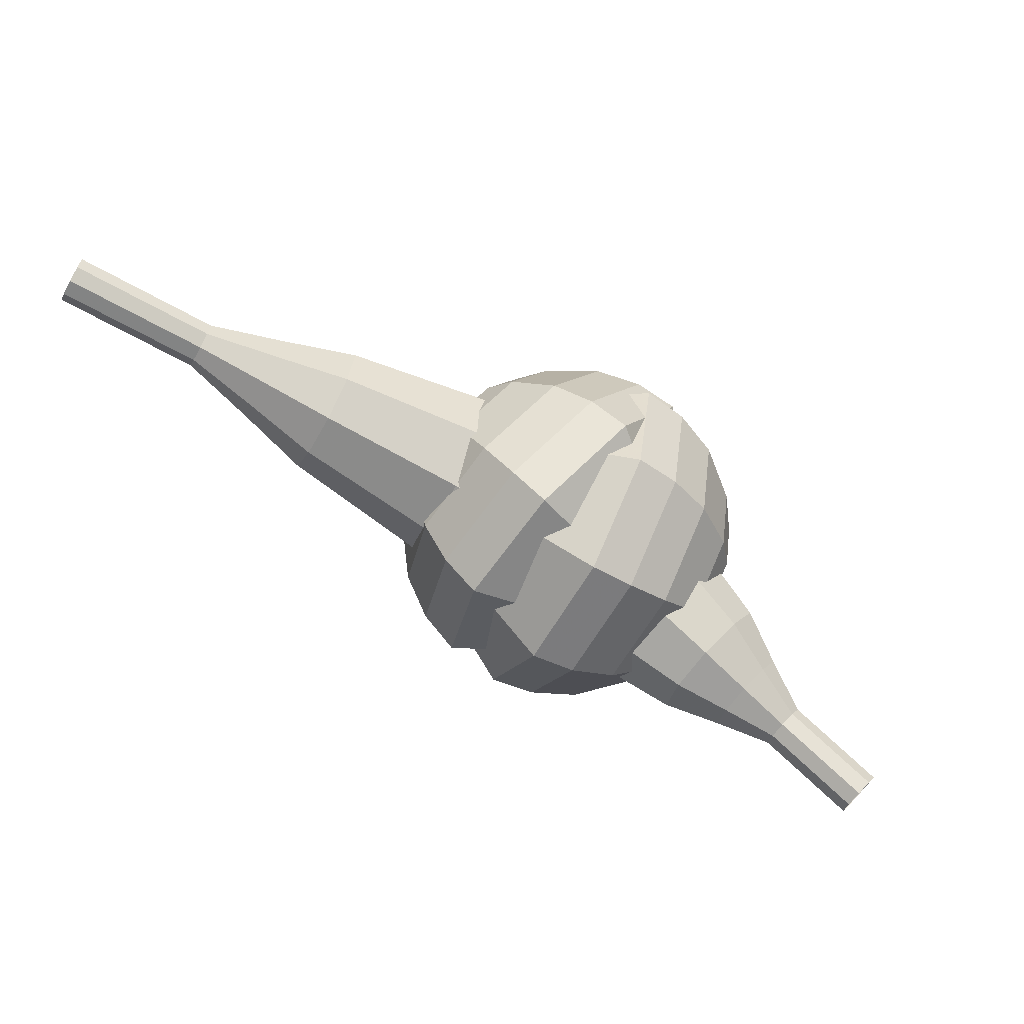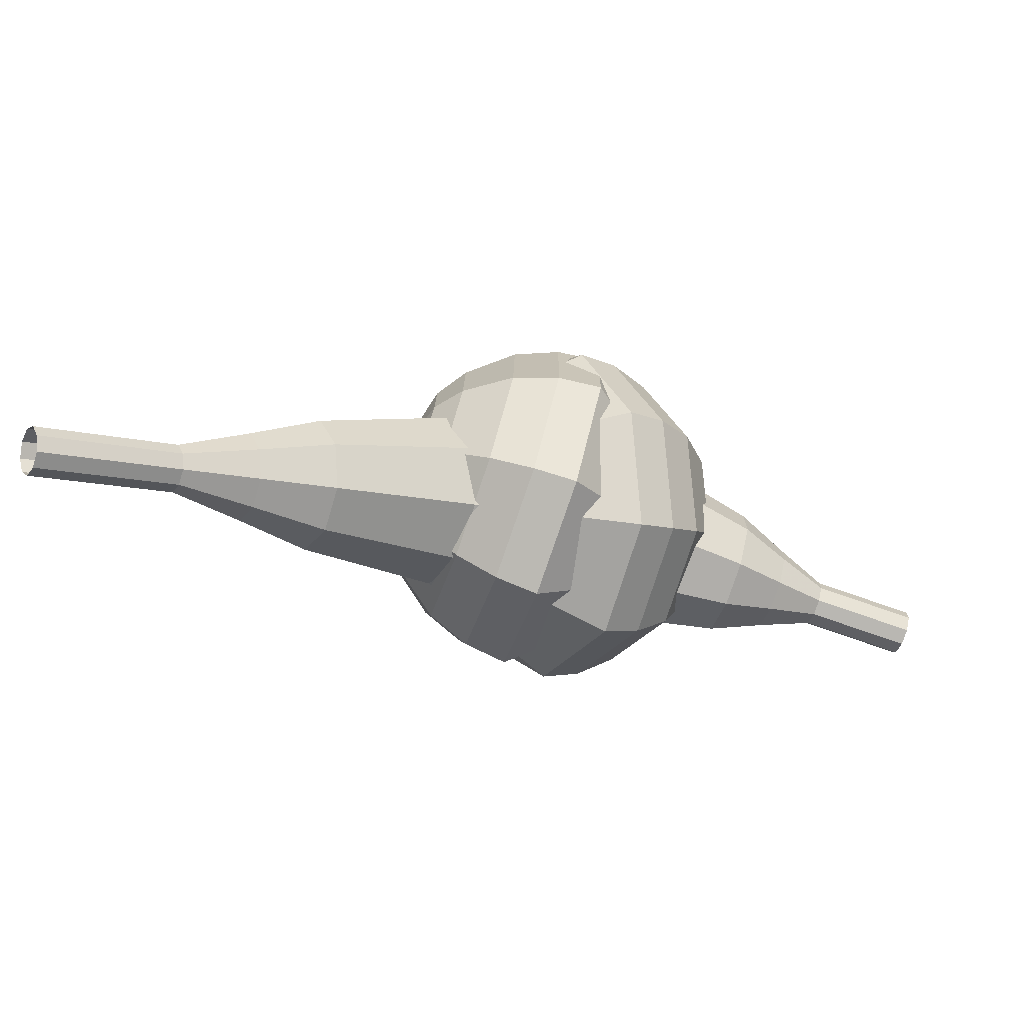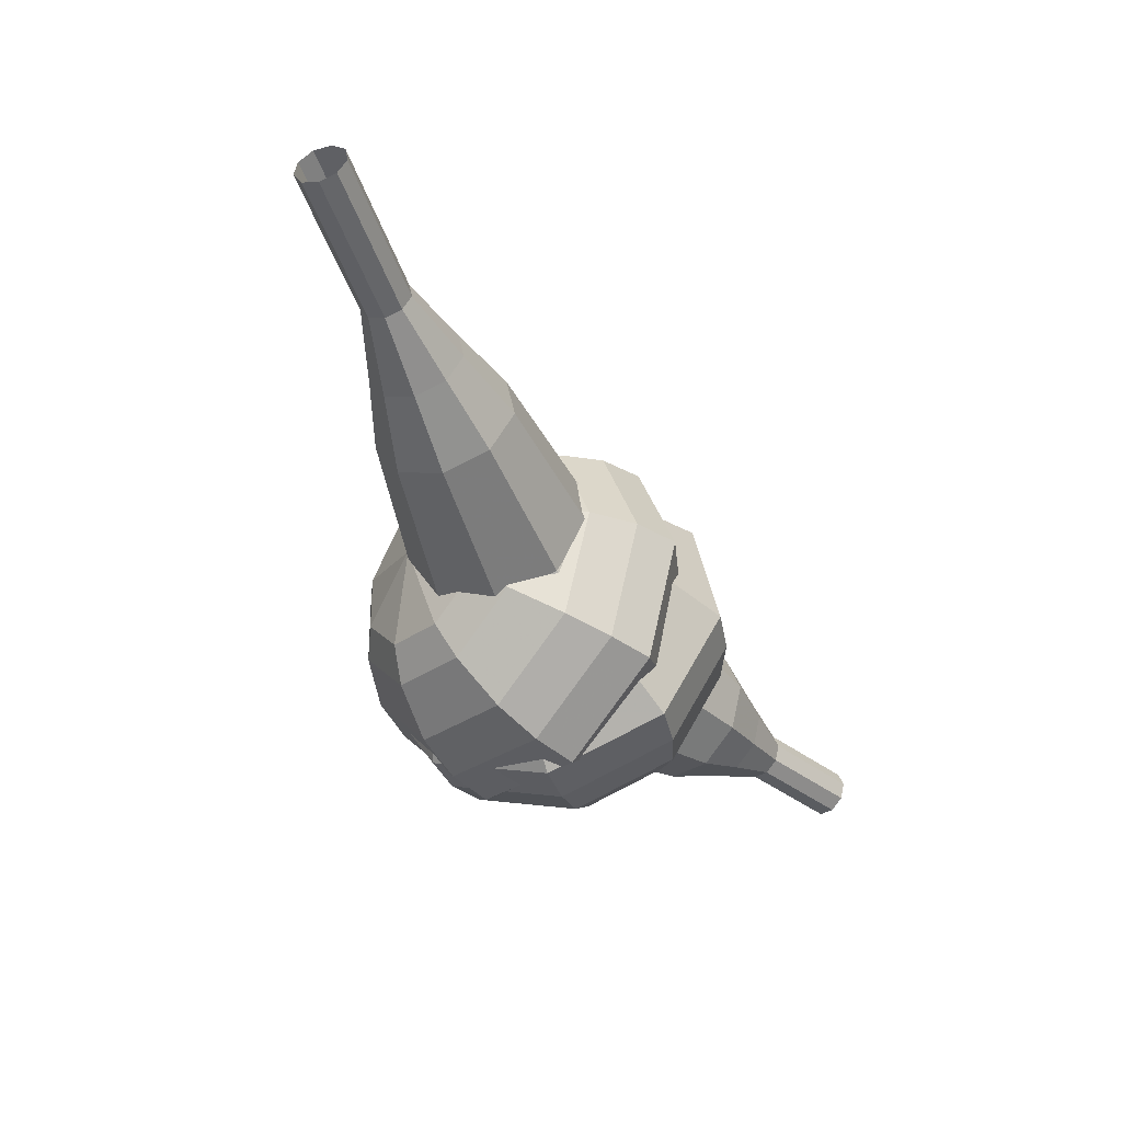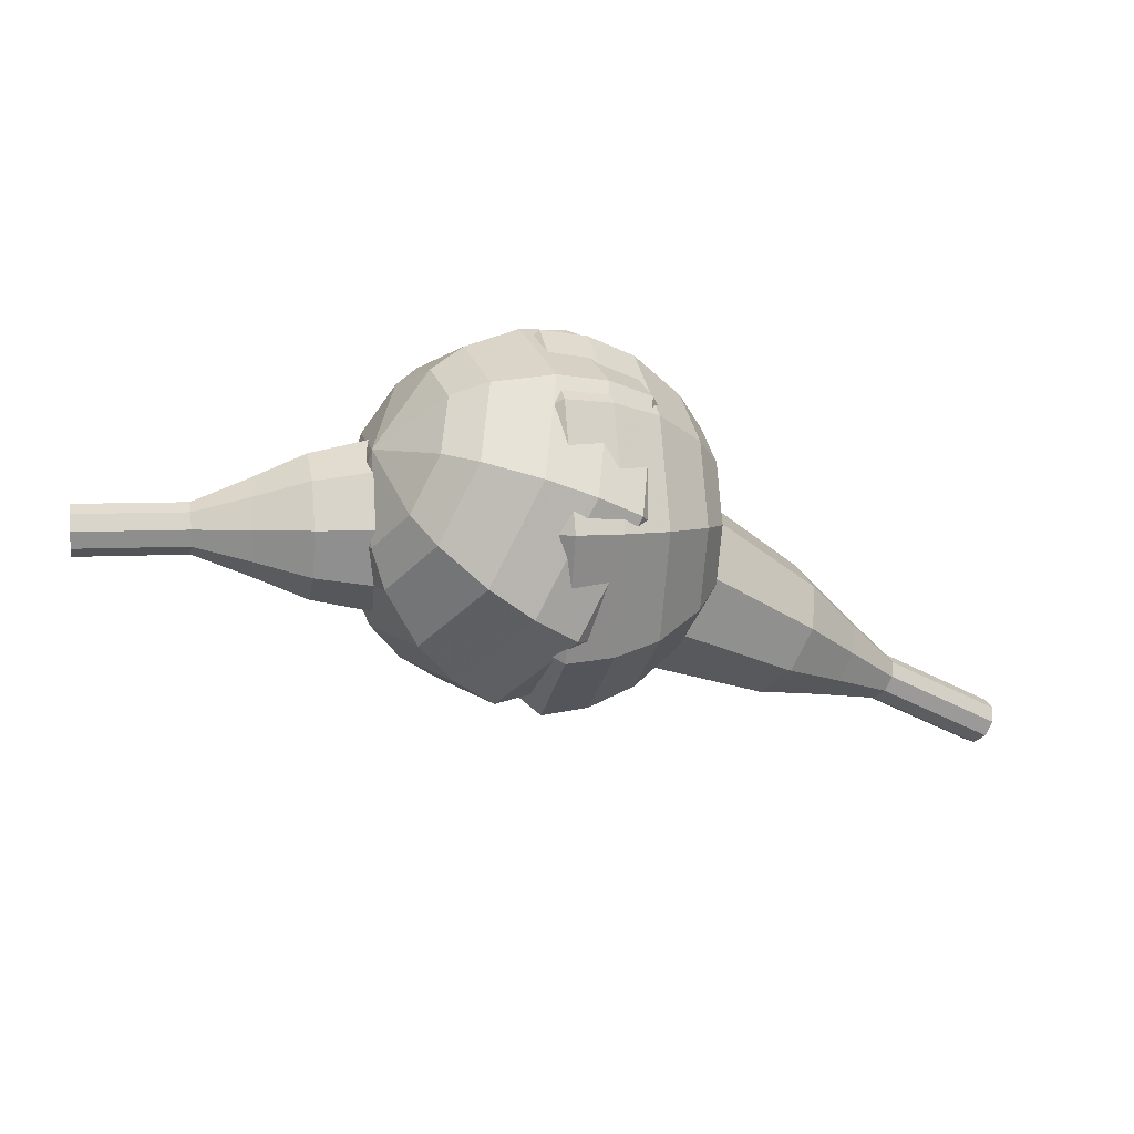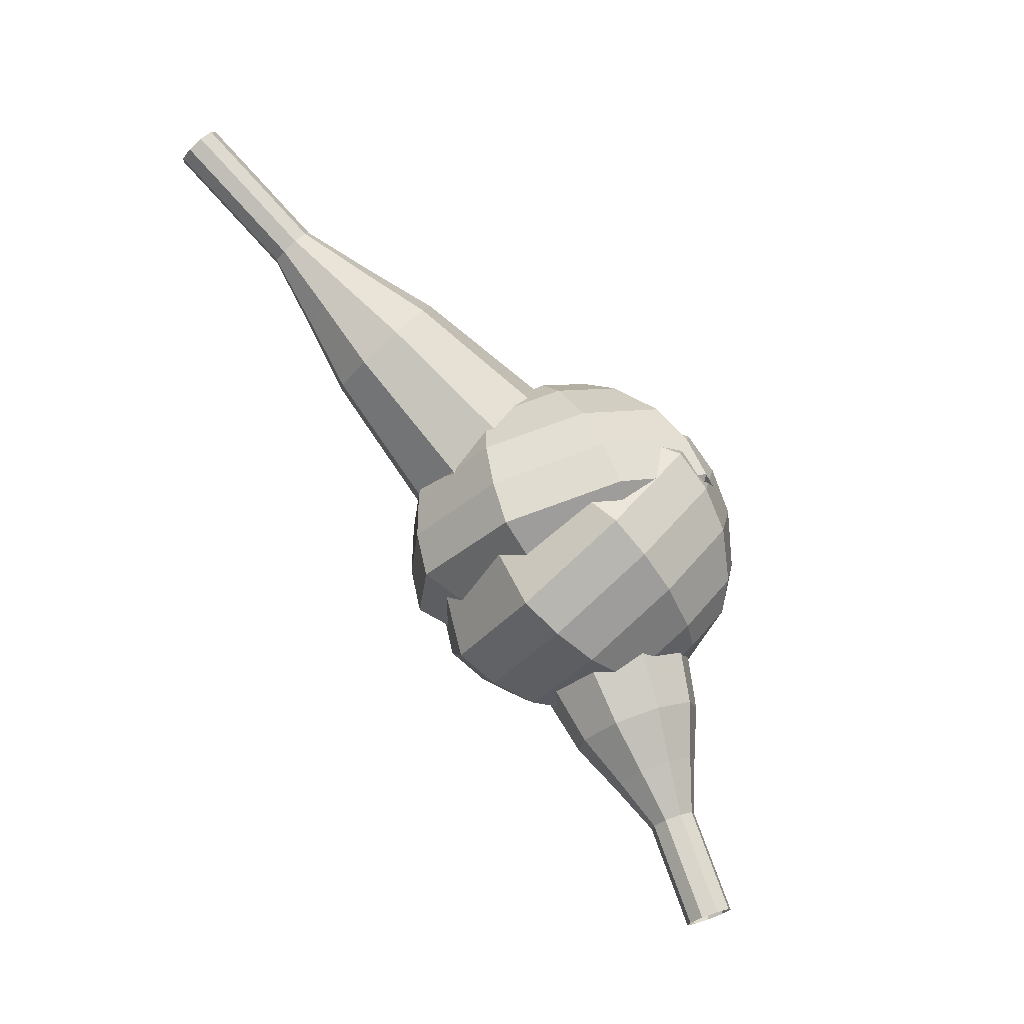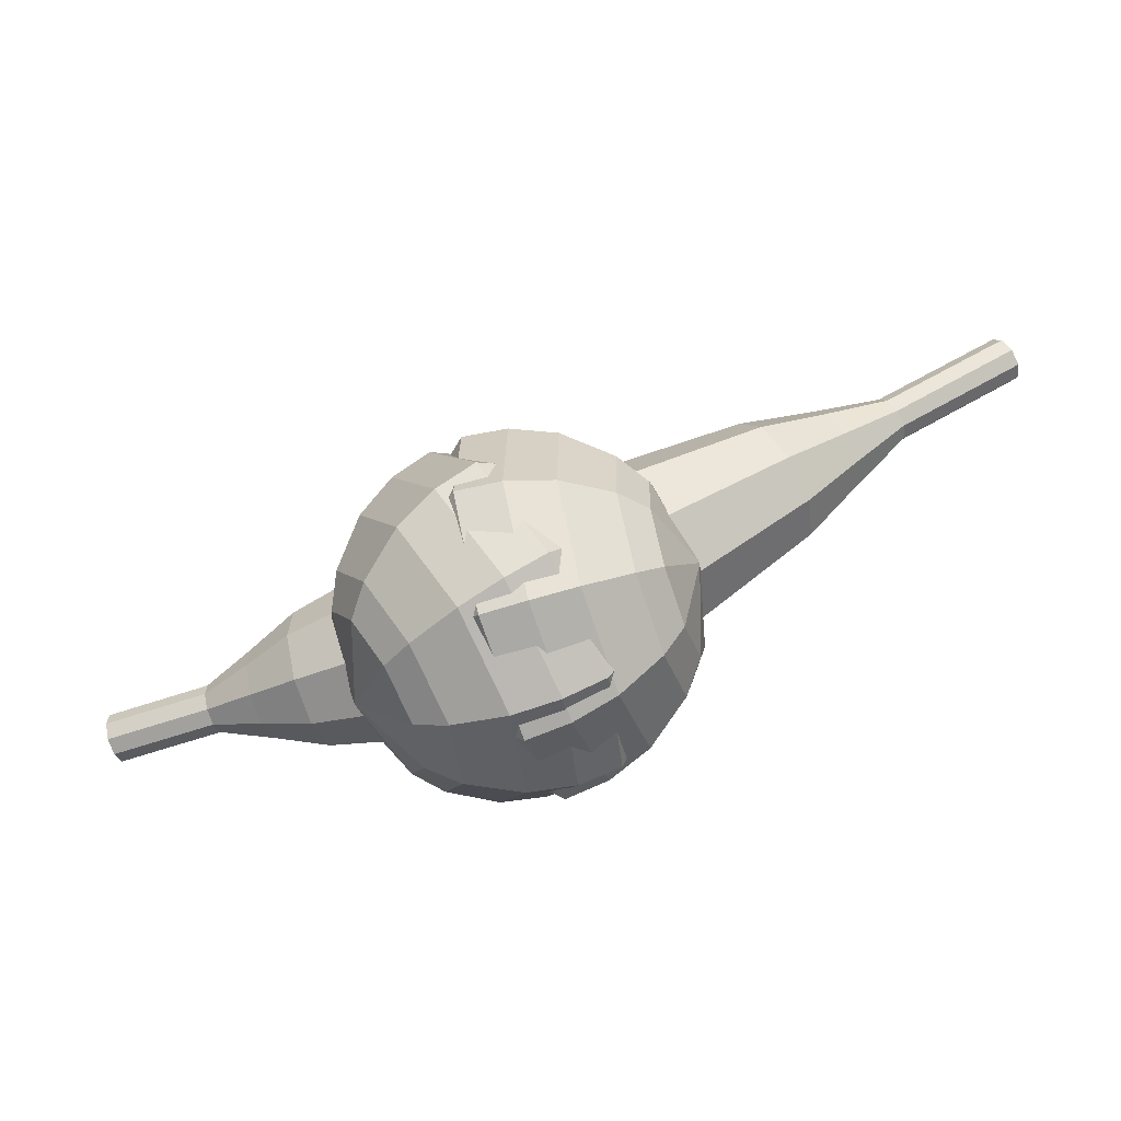
<metadata>
{"format":"obj","ext":"obj","renderer":"f3d","projection":"perspective","resolution":1024,"background":"white","views":[{"elev":46.2,"azim":43.2,"up":"+Z"},{"elev":46.4,"azim":12.3,"up":"+Z"},{"elev":-15.7,"azim":-38.6,"up":"+Z"},{"elev":14.7,"azim":-175.9,"up":"+Y"},{"elev":54.3,"azim":71.8,"up":"+Z"},{"elev":-2.1,"azim":-167.6,"up":"+Z"}]}
</metadata>
<code>
g tube1
v 162.8 105.6 198.1
v 162.6 105.3 197.5
v 162.5 104.7 197.1
v 162.6 104.1 197.2
v 162.8 103.6 197.7
v 162.9 103.6 198.4
v 163.1 104.1 198.9
v 163.1 104.8 199
v 163 105.4 198.7
v 162.8 105.6 198.1
v 160.7 105.5 198.7
v 160.5 105.3 198.1
v 160.4 104.7 197.7
v 160.5 104 197.9
v 160.7 103.6 198.4
v 160.8 103.6 199
v 161 104 199.5
v 161 104.7 199.6
v 160.9 105.3 199.3
v 160.7 105.5 198.7
v 158.6 105.4 199.3
v 158.4 105.2 198.7
v 158.3 104.6 198.4
v 158.4 103.9 198.5
v 158.5 103.5 199
v 158.7 103.5 199.6
v 158.9 103.9 200.1
v 158.9 104.6 200.2
v 158.8 105.2 199.9
v 158.6 105.4 199.3
v 156.4 106.2 199.9
v 156.1 105.8 198.8
v 156 104.7 198.1
v 156.1 103.4 198.4
v 156.4 102.6 199.3
v 156.8 102.6 200.5
v 157 103.4 201.5
v 157 104.7 201.7
v 156.8 105.8 201.1
v 156.4 106.2 199.9
v 154.3 107.1 200.5
v 153.8 106.4 198.8
v 153.6 104.8 197.9
v 153.8 102.9 198.2
v 154.2 101.6 199.6
v 154.8 101.7 201.5
v 155.1 102.9 202.9
v 155.2 104.8 203.2
v 154.8 106.5 202.3
v 154.3 107.1 200.5
v 150.1 107.9 201.8
v 149.4 107 199.5
v 149.1 104.8 198.2
v 149.4 102.2 198.7
v 150 100.6 200.5
v 150.7 100.6 203
v 151.2 102.3 204.9
v 151.2 104.8 205.3
v 150.8 107 204.1
v 150.1 107.9 201.8
v 145.7 111.5 203
v 144.4 109.7 198.4
v 143.9 105.2 195.9
v 144.3 100.2 196.8
v 145.5 96.93 200.5
v 147 96.98 205.5
v 148 100.3 209.2
v 148 105.4 210.1
v 147.2 109.8 207.6
v 145.7 111.5 203
v 144 111.2 203.5
v 142.7 109.5 199
v 142.1 105.1 196.7
v 142.6 100.2 197.5
v 143.7 97.09 201.1
v 145.1 97.14 205.9
v 146.1 100.4 209.6
v 146.2 105.3 210.4
v 145.3 109.5 208
v 144 111.2 203.5
v 142.2 110.4 204.1
v 141.1 108.8 200
v 140.6 104.9 197.9
v 140.9 100.6 198.7
v 142 97.75 201.9
v 143.2 97.8 206.2
v 144.1 100.7 209.5
v 144.2 105.1 210.2
v 143.4 108.9 208.1
v 142.2 110.4 204.1
v 140.4 108.8 204.6
v 139.6 107.6 201.5
v 139.2 104.6 199.9
v 139.5 101.3 200.5
v 140.3 99.14 203
v 141.2 99.17 206.2
v 141.9 101.4 208.7
v 141.9 104.7 209.3
v 141.4 107.6 207.6
v 140.4 108.8 204.6
v 139.6 107.4 204.8
v 139 106.5 202.6
v 138.7 104.4 201.4
v 138.9 101.9 201.8
v 139.5 100.4 203.7
v 140.2 100.4 206
v 140.7 102 207.9
v 140.7 104.4 208.3
v 140.3 106.6 207.1
v 139.6 107.4 204.8
v 138.8 103.8 205.1
v 138.8 103.8 205.1
v 138.8 103.8 205.1
v 138.8 103.8 205.1
v 138.8 103.8 205.1
v 138.8 103.8 205.1
v 138.8 103.8 205.1
v 138.8 103.8 205.1
v 138.8 103.8 205.1
v 138.8 103.8 205.1
f 1 2 12
f 12 11 1
f 2 3 13
f 13 12 2
f 3 4 14
f 14 13 3
f 4 5 15
f 15 14 4
f 5 6 16
f 16 15 5
f 6 7 17
f 17 16 6
f 7 8 18
f 18 17 7
f 8 9 19
f 19 18 8
f 9 10 20
f 20 19 9
f 11 12 22
f 22 21 11
f 12 13 23
f 23 22 12
f 13 14 24
f 24 23 13
f 14 15 25
f 25 24 14
f 15 16 26
f 26 25 15
f 16 17 27
f 27 26 16
f 17 18 28
f 28 27 17
f 18 19 29
f 29 28 18
f 19 20 30
f 30 29 19
f 21 22 32
f 32 31 21
f 22 23 33
f 33 32 22
f 23 24 34
f 34 33 23
f 24 25 35
f 35 34 24
f 25 26 36
f 36 35 25
f 26 27 37
f 37 36 26
f 27 28 38
f 38 37 27
f 28 29 39
f 39 38 28
f 29 30 40
f 40 39 29
f 31 32 42
f 42 41 31
f 32 33 43
f 43 42 32
f 33 34 44
f 44 43 33
f 34 35 45
f 45 44 34
f 35 36 46
f 46 45 35
f 36 37 47
f 47 46 36
f 37 38 48
f 48 47 37
f 38 39 49
f 49 48 38
f 39 40 50
f 50 49 39
f 41 42 52
f 52 51 41
f 42 43 53
f 53 52 42
f 43 44 54
f 54 53 43
f 44 45 55
f 55 54 44
f 45 46 56
f 56 55 45
f 46 47 57
f 57 56 46
f 47 48 58
f 58 57 47
f 48 49 59
f 59 58 48
f 49 50 60
f 60 59 49
f 51 52 62
f 62 61 51
f 52 53 63
f 63 62 52
f 53 54 64
f 64 63 53
f 54 55 65
f 65 64 54
f 55 56 66
f 66 65 55
f 56 57 67
f 67 66 56
f 57 58 68
f 68 67 57
f 58 59 69
f 69 68 58
f 59 60 70
f 70 69 59
f 61 62 72
f 72 71 61
f 62 63 73
f 73 72 62
f 63 64 74
f 74 73 63
f 64 65 75
f 75 74 64
f 65 66 76
f 76 75 65
f 66 67 77
f 77 76 66
f 67 68 78
f 78 77 67
f 68 69 79
f 79 78 68
f 69 70 80
f 80 79 69
f 71 72 82
f 82 81 71
f 72 73 83
f 83 82 72
f 73 74 84
f 84 83 73
f 74 75 85
f 85 84 74
f 75 76 86
f 86 85 75
f 76 77 87
f 87 86 76
f 77 78 88
f 88 87 77
f 78 79 89
f 89 88 78
f 79 80 90
f 90 89 79
f 81 82 92
f 92 91 81
f 82 83 93
f 93 92 82
f 83 84 94
f 94 93 83
f 84 85 95
f 95 94 84
f 85 86 96
f 96 95 85
f 86 87 97
f 97 96 86
f 87 88 98
f 98 97 87
f 88 89 99
f 99 98 88
f 89 90 100
f 100 99 89
f 91 92 102
f 102 101 91
f 92 93 103
f 103 102 92
f 93 94 104
f 104 103 93
f 94 95 105
f 105 104 94
f 95 96 106
f 106 105 95
f 96 97 107
f 107 106 96
f 97 98 108
f 108 107 97
f 98 99 109
f 109 108 98
f 99 100 110
f 110 109 99
f 101 102 112
f 112 111 101
f 102 103 113
f 113 112 102
f 103 104 114
f 114 113 103
f 104 105 115
f 115 114 104
f 105 106 116
f 116 115 105
f 106 107 117
f 117 116 106
f 107 108 118
f 118 117 107
f 108 109 119
f 119 118 108
f 109 110 120
f 120 119 109
v 127.8 91.71 214.2
v 127.4 91.76 213.6
v 127 92.18 213.3
v 126.7 92.78 213.4
v 126.6 93.28 213.9
v 126.9 93.45 214.5
v 127.3 93.19 214.9
v 127.7 92.65 215.1
v 127.9 92.06 214.7
v 127.8 91.71 214.2
v 130.1 93.14 212.8
v 129.8 93.19 212.2
v 129.3 93.61 211.9
v 129 94.21 212
v 129 94.71 212.5
v 129.2 94.88 213.1
v 129.7 94.62 213.5
v 130.1 94.08 213.7
v 130.2 93.49 213.4
v 130.1 93.14 212.8
v 132.5 94.57 211.4
v 132.1 94.62 210.8
v 131.7 95.04 210.5
v 131.3 95.64 210.6
v 131.3 96.14 211.1
v 131.6 96.31 211.7
v 132 96.05 212.2
v 132.4 95.51 212.3
v 132.6 94.92 212
v 132.5 94.57 211.4
v 135.3 95.25 210
v 134.6 95.34 208.9
v 133.7 96.14 208.3
v 133.2 97.27 208.5
v 133.1 98.2 209.4
v 133.6 98.51 210.6
v 134.4 98.04 211.4
v 135.2 97.01 211.6
v 135.5 95.91 211.1
v 135.3 95.25 210
v 138.1 95.88 208.6
v 137.1 96.02 207
v 135.8 97.21 206.1
v 135 98.91 206.4
v 134.9 100.3 207.7
v 135.6 100.8 209.4
v 136.8 100.1 210.8
v 138 98.52 211.1
v 138.5 96.87 210.2
v 138.1 95.88 208.6
v 143.3 97.94 205.8
v 141.9 98.12 203.6
v 140.2 99.71 202.5
v 139.1 102 202.9
v 139 103.8 204.7
v 140 104.5 206.9
v 141.6 103.5 208.7
v 143.1 101.5 209.1
v 143.7 99.26 207.9
v 143.3 97.94 205.8
v 149.9 97.6 203
v 147.1 97.96 198.7
v 143.8 101.1 196.4
v 141.5 105.7 197.2
v 141.3 109.4 200.7
v 143.3 110.6 205.3
v 146.6 108.7 208.8
v 149.5 104.6 209.6
v 150.9 100.2 207.3
v 149.9 97.6 203
v 151.2 98.67 202.1
v 148.5 99.02 198
v 145.3 102.1 195.8
v 143.1 106.5 196.5
v 142.9 110.1 199.9
v 144.8 111.3 204.4
v 148 109.5 207.8
v 150.9 105.5 208.5
v 152.1 101.2 206.3
v 151.2 98.67 202.1
v 152.2 100.2 201.3
v 149.8 100.5 197.6
v 147 103.3 195.6
v 145 107.2 196.3
v 144.8 110.4 199.3
v 146.5 111.5 203.3
v 149.3 109.8 206.3
v 151.9 106.3 207
v 153.1 102.5 205
v 152.2 100.2 201.3
v 152.9 102.4 200.4
v 151 102.6 197.6
v 148.8 104.7 196.1
v 147.3 107.7 196.6
v 147.2 110.2 198.9
v 148.5 111 202
v 150.7 109.7 204.3
v 152.6 107 204.8
v 153.5 104.1 203.3
v 152.9 102.4 200.4
v 152.9 103.9 200
v 151.5 104.1 197.9
v 149.9 105.7 196.8
v 148.8 107.9 197.2
v 148.7 109.7 198.9
v 149.7 110.3 201.1
v 151.3 109.3 202.8
v 152.7 107.4 203.2
v 153.3 105.2 202.1
v 152.9 103.9 200
v 151.7 107.5 199.6
v 151.7 107.5 199.6
v 151.7 107.5 199.6
v 151.7 107.5 199.6
v 151.7 107.5 199.6
v 151.7 107.5 199.6
v 151.7 107.5 199.6
v 151.7 107.5 199.6
v 151.7 107.5 199.6
v 151.7 107.5 199.6
f 121 122 132
f 132 131 121
f 122 123 133
f 133 132 122
f 123 124 134
f 134 133 123
f 124 125 135
f 135 134 124
f 125 126 136
f 136 135 125
f 126 127 137
f 137 136 126
f 127 128 138
f 138 137 127
f 128 129 139
f 139 138 128
f 129 130 140
f 140 139 129
f 131 132 142
f 142 141 131
f 132 133 143
f 143 142 132
f 133 134 144
f 144 143 133
f 134 135 145
f 145 144 134
f 135 136 146
f 146 145 135
f 136 137 147
f 147 146 136
f 137 138 148
f 148 147 137
f 138 139 149
f 149 148 138
f 139 140 150
f 150 149 139
f 141 142 152
f 152 151 141
f 142 143 153
f 153 152 142
f 143 144 154
f 154 153 143
f 144 145 155
f 155 154 144
f 145 146 156
f 156 155 145
f 146 147 157
f 157 156 146
f 147 148 158
f 158 157 147
f 148 149 159
f 159 158 148
f 149 150 160
f 160 159 149
f 151 152 162
f 162 161 151
f 152 153 163
f 163 162 152
f 153 154 164
f 164 163 153
f 154 155 165
f 165 164 154
f 155 156 166
f 166 165 155
f 156 157 167
f 167 166 156
f 157 158 168
f 168 167 157
f 158 159 169
f 169 168 158
f 159 160 170
f 170 169 159
f 161 162 172
f 172 171 161
f 162 163 173
f 173 172 162
f 163 164 174
f 174 173 163
f 164 165 175
f 175 174 164
f 165 166 176
f 176 175 165
f 166 167 177
f 177 176 166
f 167 168 178
f 178 177 167
f 168 169 179
f 179 178 168
f 169 170 180
f 180 179 169
f 171 172 182
f 182 181 171
f 172 173 183
f 183 182 172
f 173 174 184
f 184 183 173
f 174 175 185
f 185 184 174
f 175 176 186
f 186 185 175
f 176 177 187
f 187 186 176
f 177 178 188
f 188 187 177
f 178 179 189
f 189 188 178
f 179 180 190
f 190 189 179
f 181 182 192
f 192 191 181
f 182 183 193
f 193 192 182
f 183 184 194
f 194 193 183
f 184 185 195
f 195 194 184
f 185 186 196
f 196 195 185
f 186 187 197
f 197 196 186
f 187 188 198
f 198 197 187
f 188 189 199
f 199 198 188
f 189 190 200
f 200 199 189
f 191 192 202
f 202 201 191
f 192 193 203
f 203 202 192
f 193 194 204
f 204 203 193
f 194 195 205
f 205 204 194
f 195 196 206
f 206 205 195
f 196 197 207
f 207 206 196
f 197 198 208
f 208 207 197
f 198 199 209
f 209 208 198
f 199 200 210
f 210 209 199
f 201 202 212
f 212 211 201
f 202 203 213
f 213 212 202
f 203 204 214
f 214 213 203
f 204 205 215
f 215 214 204
f 205 206 216
f 216 215 205
f 206 207 217
f 217 216 206
f 207 208 218
f 218 217 207
f 208 209 219
f 219 218 208
f 209 210 220
f 220 219 209
f 211 212 222
f 222 221 211
f 212 213 223
f 223 222 212
f 213 214 224
f 224 223 213
f 214 215 225
f 225 224 214
f 215 216 226
f 226 225 215
f 216 217 227
f 227 226 216
f 217 218 228
f 228 227 217
f 218 219 229
f 229 228 218
f 219 220 230
f 230 229 219
f 221 222 232
f 232 231 221
f 222 223 233
f 233 232 222
f 223 224 234
f 234 233 223
f 224 225 235
f 235 234 224
f 225 226 236
f 236 235 225
f 226 227 237
f 237 236 226
f 227 228 238
f 238 237 227
f 228 229 239
f 239 238 228
f 229 230 240
f 240 239 229
g

</code>
